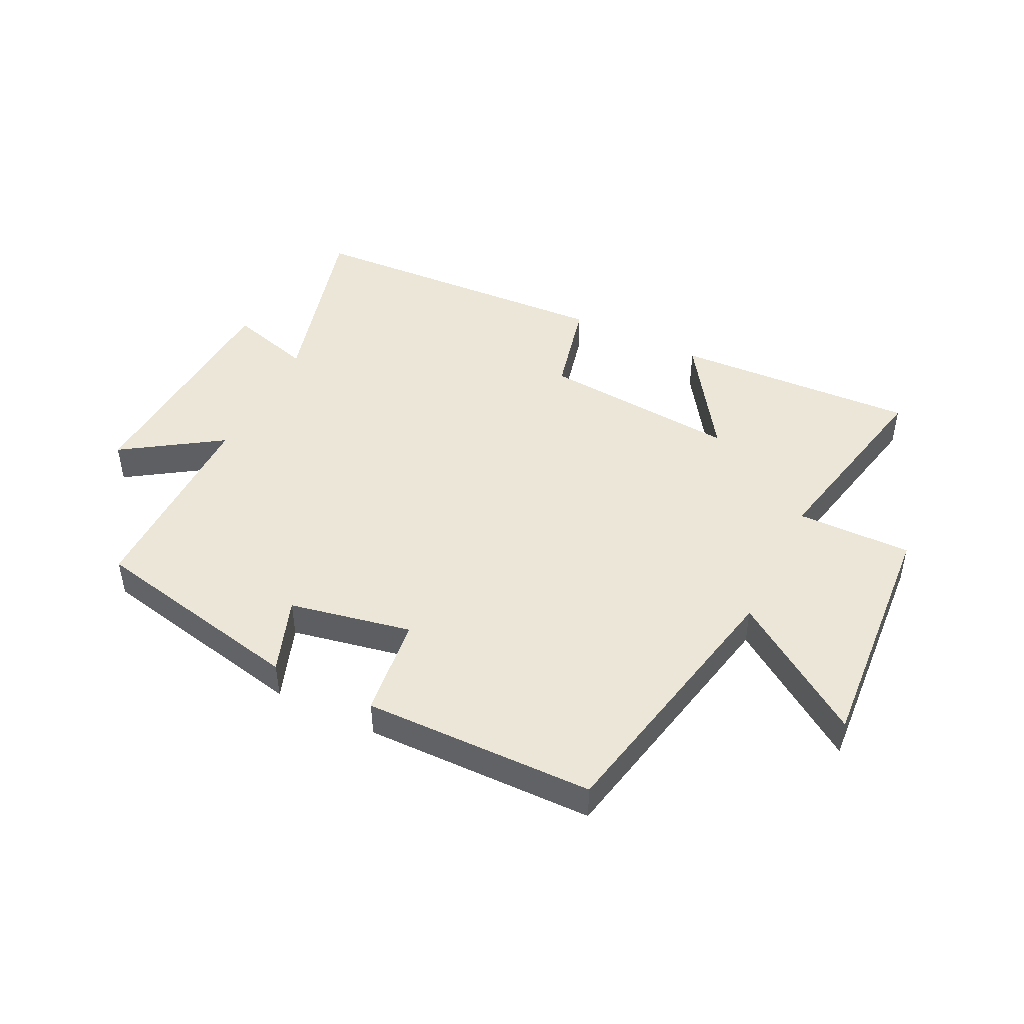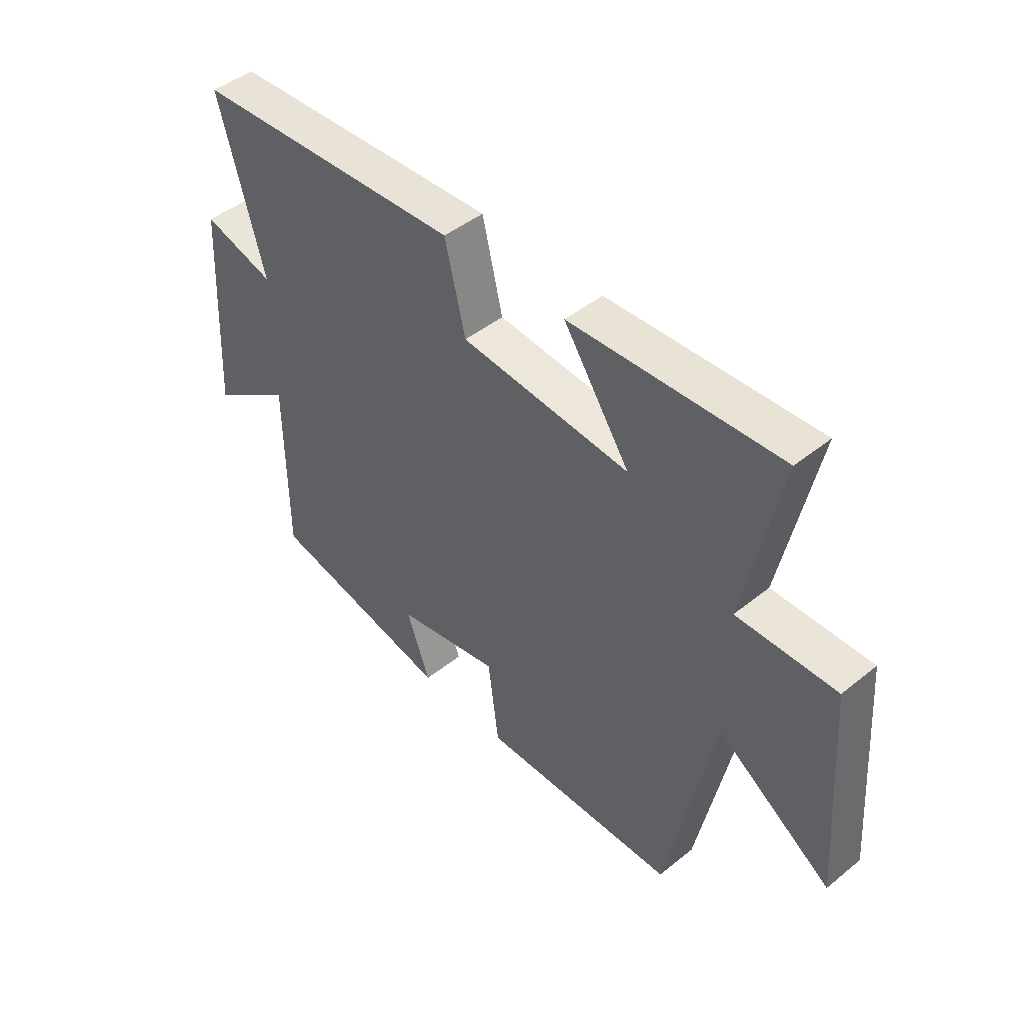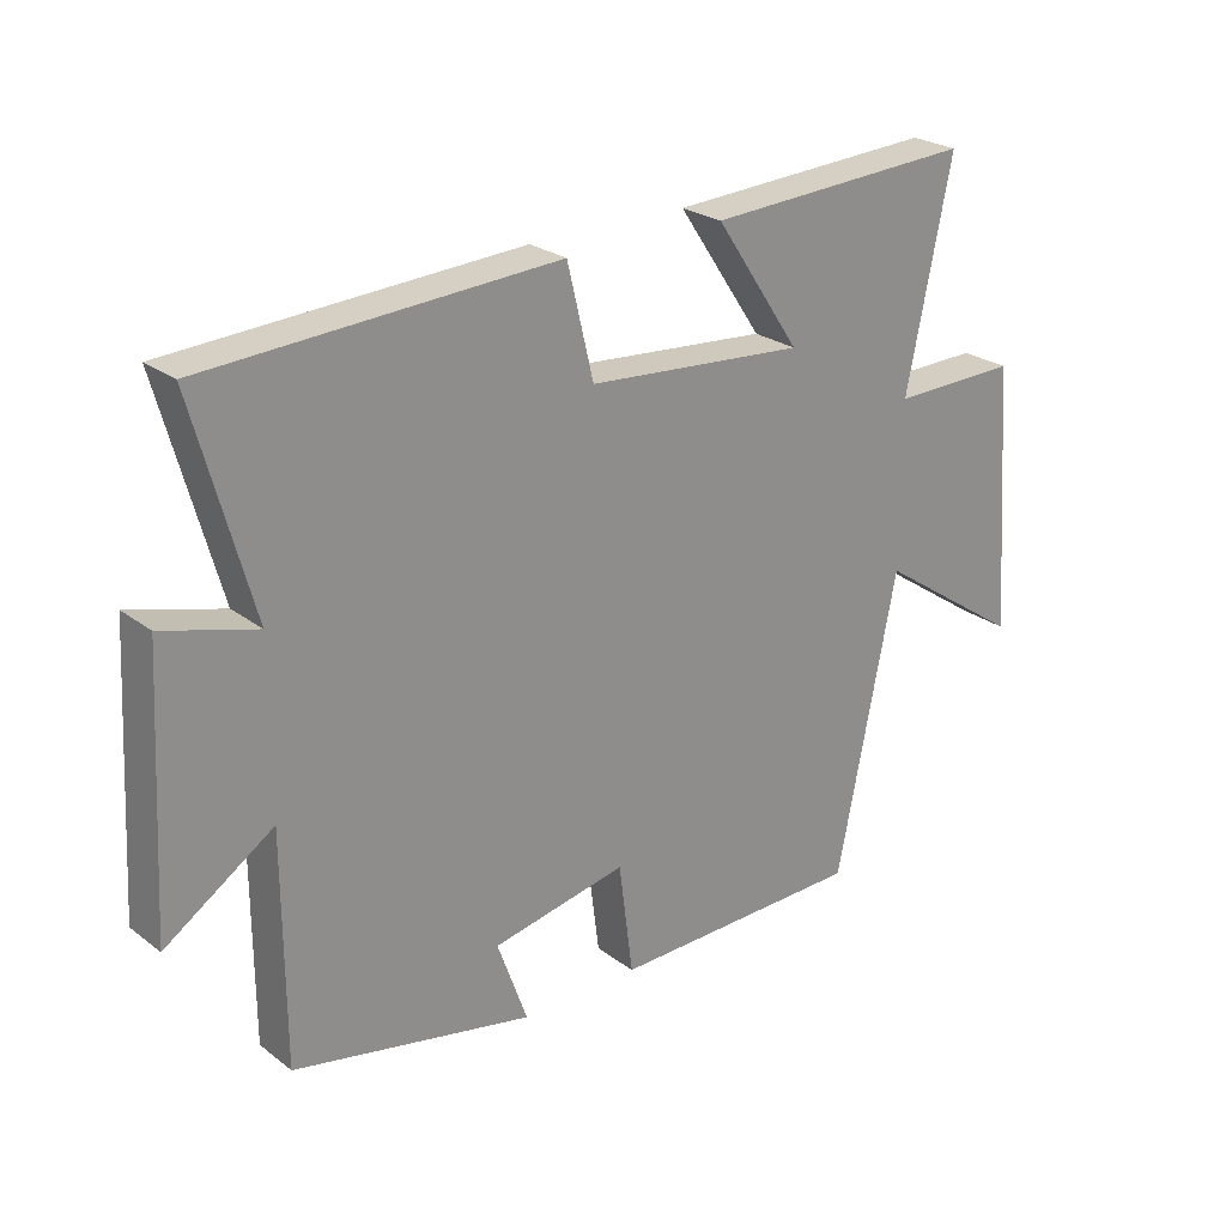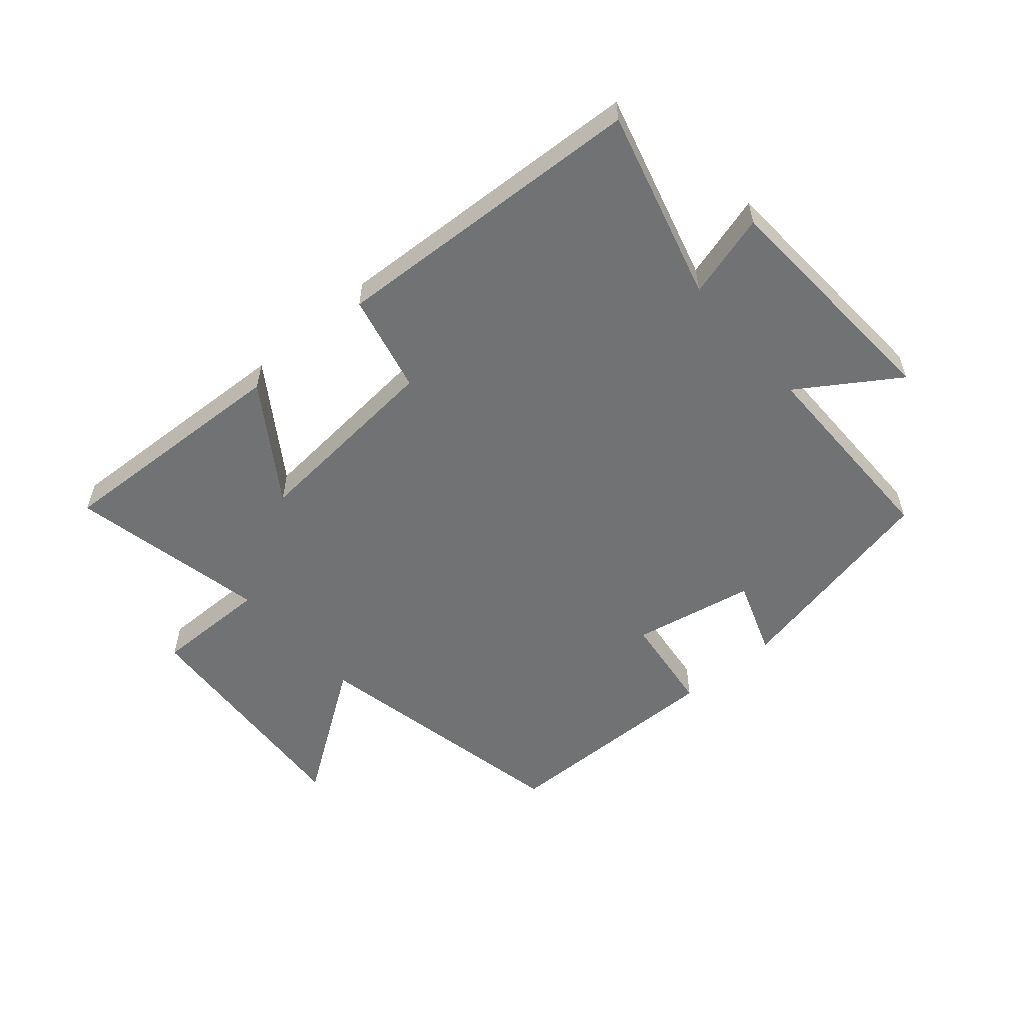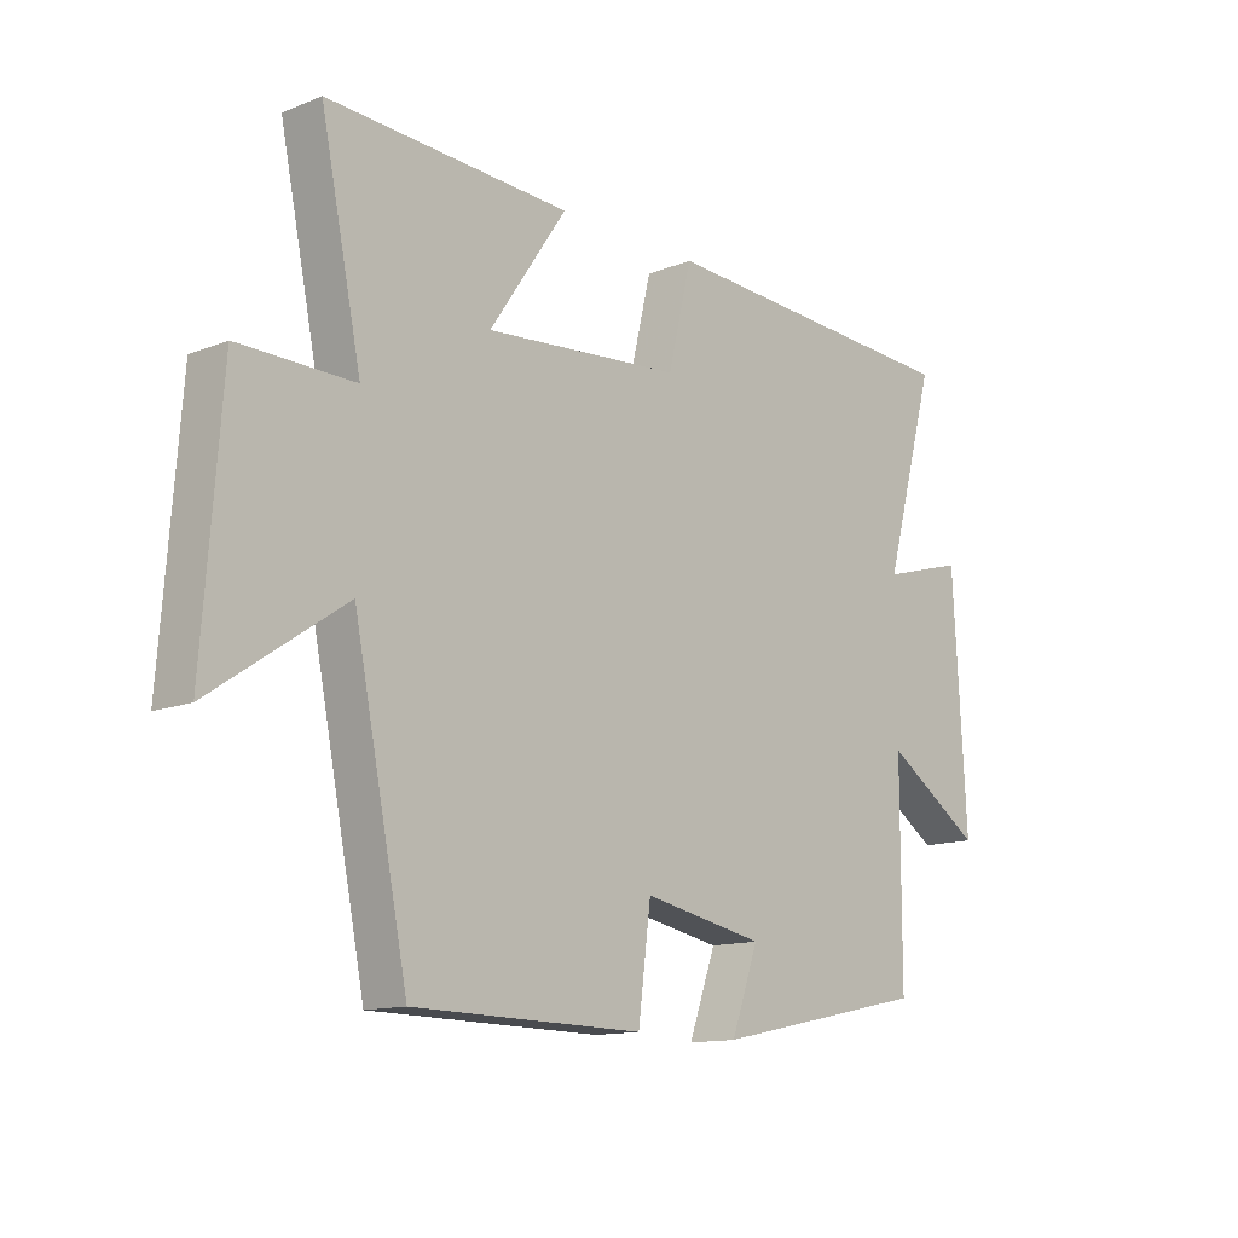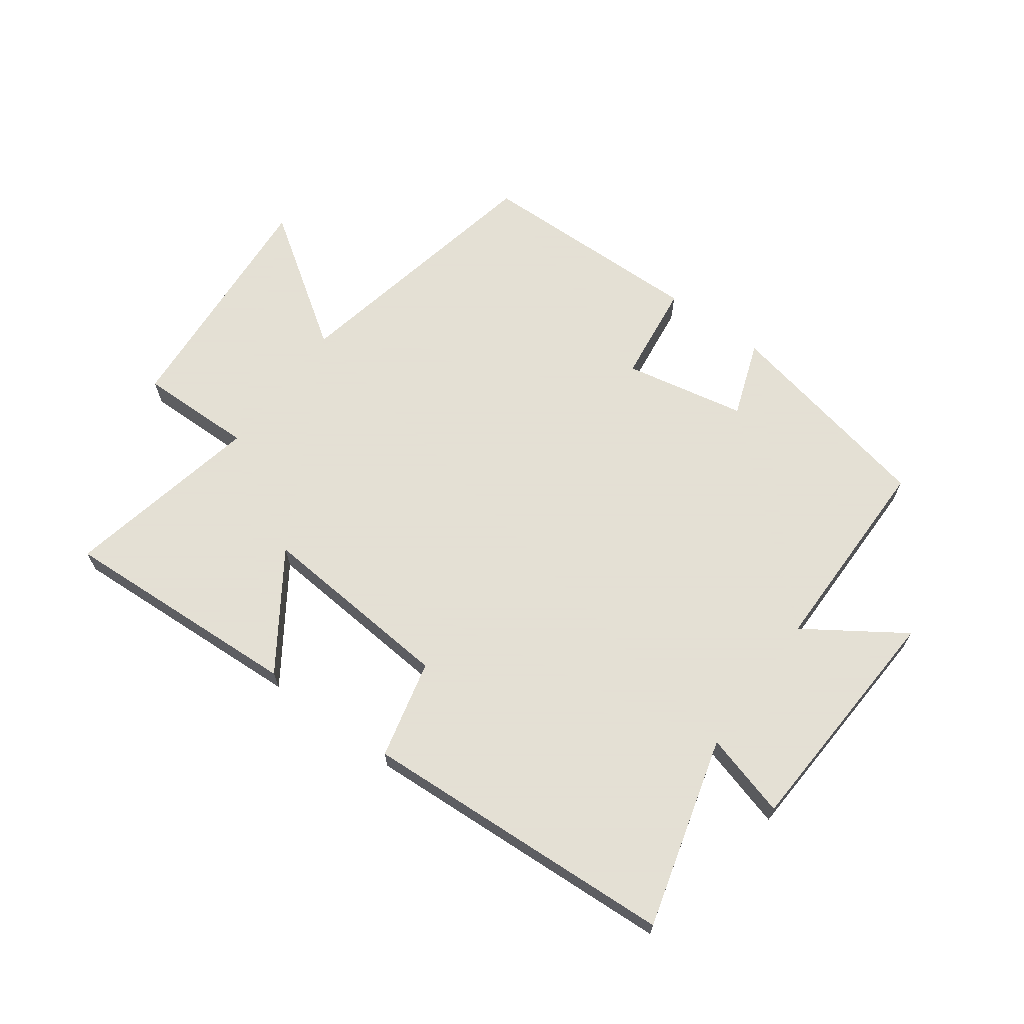
<metadata>
{"format":"obj","ext":"obj","renderer":"f3d","projection":"perspective","resolution":1024,"background":"white","views":[{"elev":46.2,"azim":-153.6,"up":"+Y"},{"elev":45.8,"azim":-132.7,"up":"+Z"},{"elev":24.8,"azim":140.5,"up":"+Z"},{"elev":-55.4,"azim":41.0,"up":"+Y"},{"elev":-13.0,"azim":-47.7,"up":"+Z"},{"elev":66.2,"azim":36.2,"up":"+Y"}]}
</metadata>
<code>
v -0.411 0.07 -0.493
v -0.5 0.07 -0.052
v -0.719 0.07 -0.201
v -0.689 0.07 0.199
v -0.5 0.07 0.196
v -0.567 0.07 0.521
v -0.168 0.07 0.5
v -0.295 0.07 0.312
v 0.029 0.07 0.338
v 0.068 0.07 0.5
v 0.586 0.07 0.471
v 0.5 0.07 0.159
v 0.638 0.07 0.198
v 0.66 0.07 -0.196
v 0.5 0.07 -0.089
v 0.499 0.07 -0.426
v 0.143 0.07 -0.5
v 0.188 0.07 -0.375
v -0.012 0.07 -0.335
v -0.033 0.07 -0.5
v -0.411 0 -0.493
v -0.5 0 -0.052
v -0.719 0 -0.201
v -0.689 0 0.199
v -0.5 0 0.196
v -0.567 0 0.521
v -0.168 0 0.5
v -0.295 0 0.312
v 0.029 0 0.338
v 0.068 0 0.5
v 0.586 0 0.471
v 0.5 0 0.159
v 0.638 0 0.198
v 0.66 0 -0.196
v 0.5 0 -0.089
v 0.499 0 -0.426
v 0.143 0 -0.5
v 0.188 0 -0.375
v -0.012 0 -0.335
v -0.033 0 -0.5
f 19 20 1 2
f 18 19 2
f 15 16 17 18
f 15 18 2
f 12 13 14 15
f 12 15 2
f 9 10 11 12
f 8 9 12 2
f 5 6 7 8
f 5 8 2 3
f 3 4 5
f 22 21 40 39
f 22 39 38
f 38 37 36 35
f 22 38 35
f 35 34 33 32
f 22 35 32
f 32 31 30 29
f 22 32 29 28
f 28 27 26 25
f 23 22 28 25
f 25 24 23
f 1 21 22 2
f 2 22 23 3
f 3 23 24 4
f 4 24 25 5
f 5 25 26 6
f 6 26 27 7
f 7 27 28 8
f 8 28 29 9
f 9 29 30 10
f 10 30 31 11
f 11 31 32 12
f 12 32 33 13
f 13 33 34 14
f 14 34 35 15
f 15 35 36 16
f 16 36 37 17
f 17 37 38 18
f 18 38 39 19
f 19 39 40 20
f 20 40 21 1

</code>
